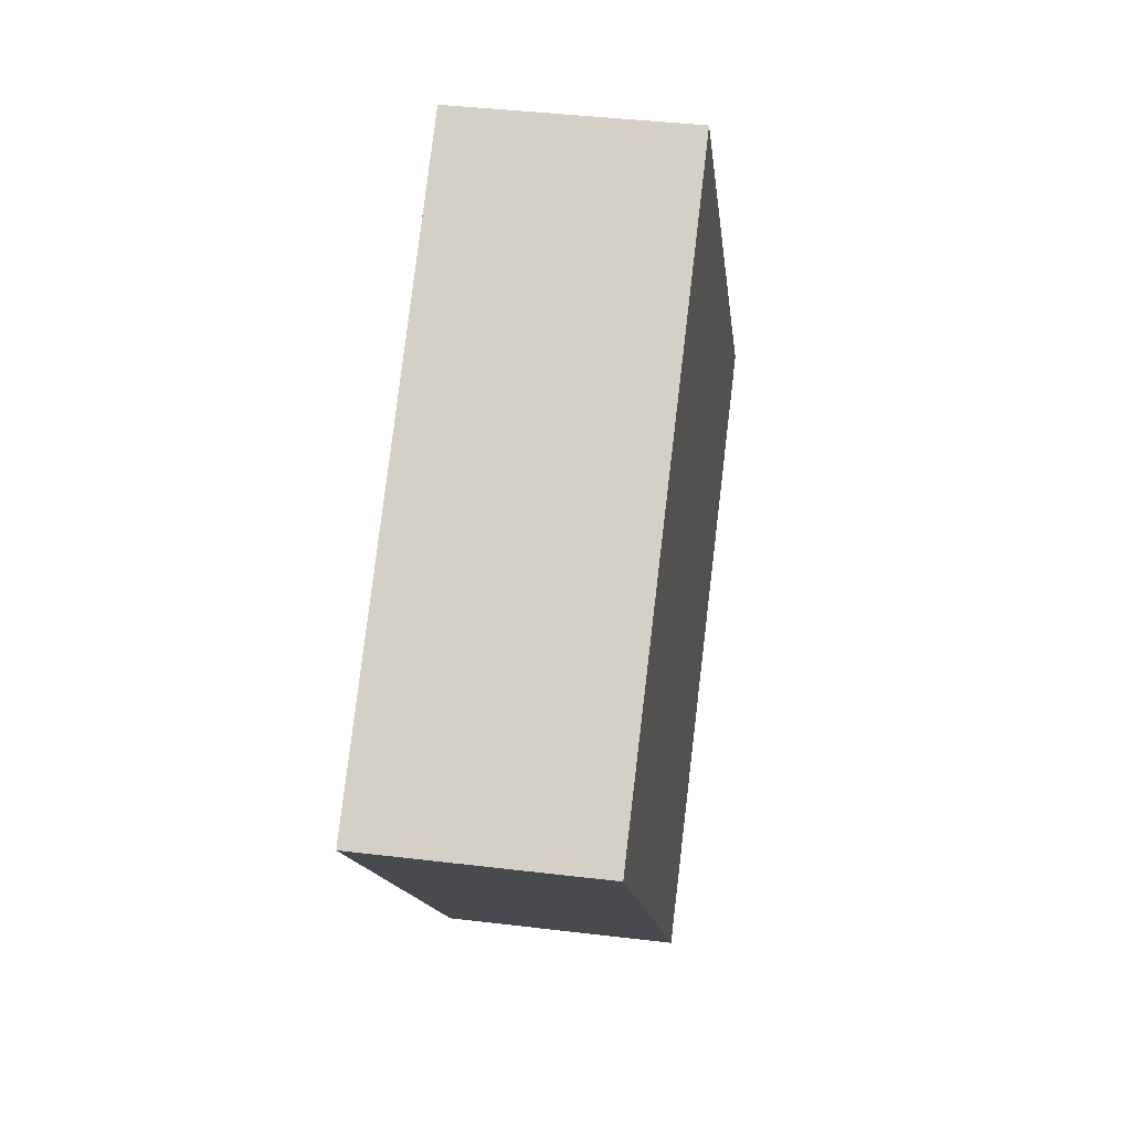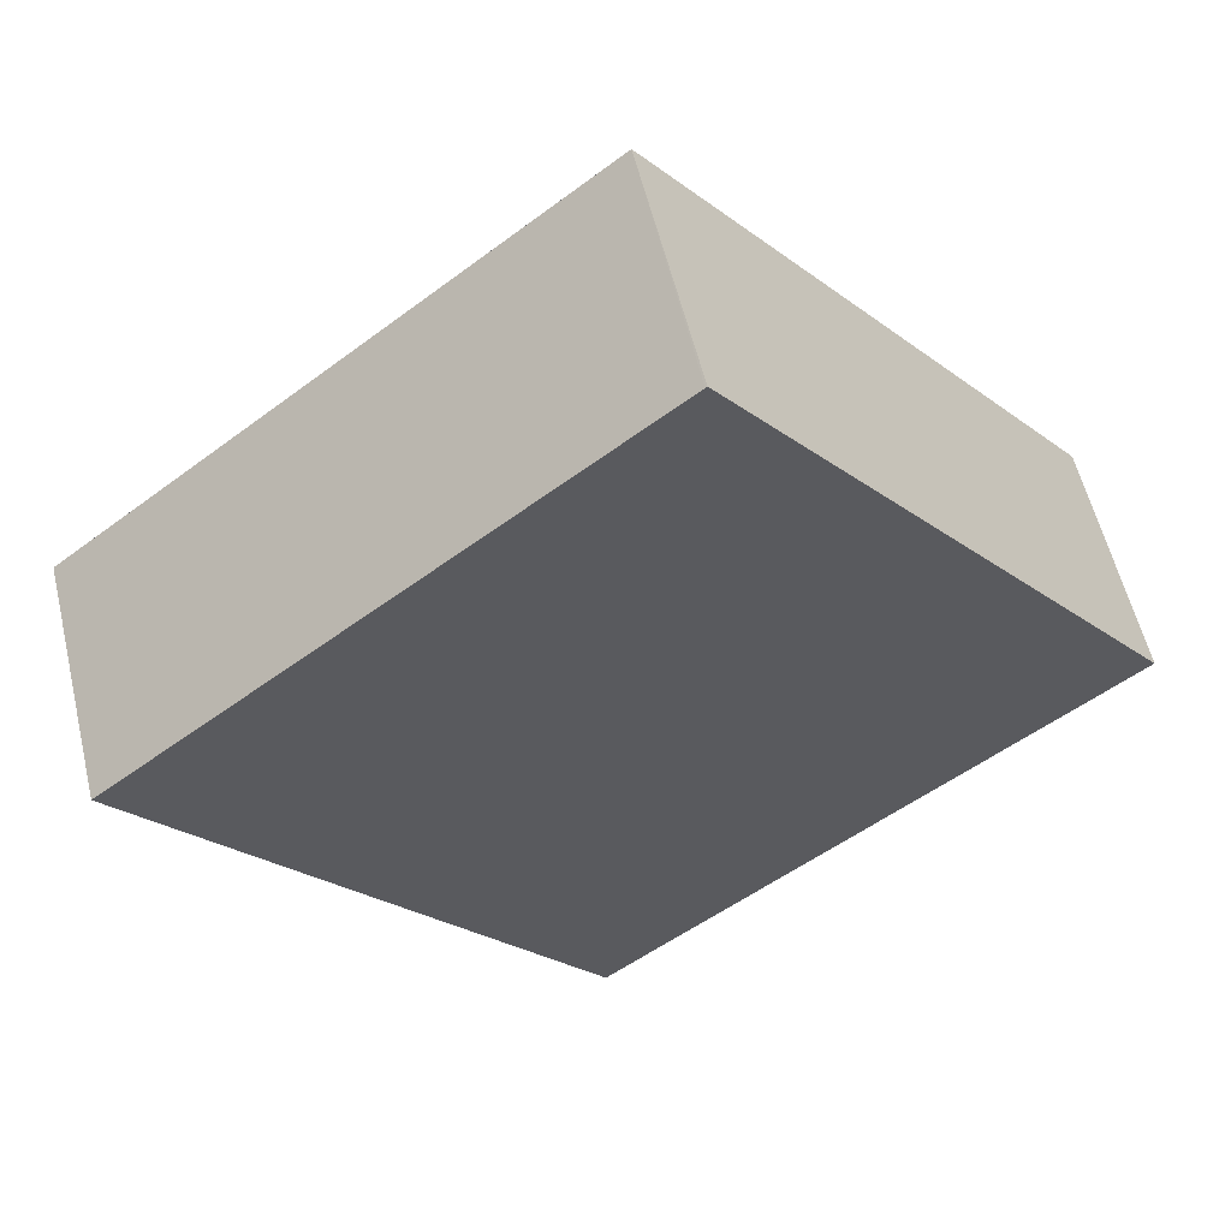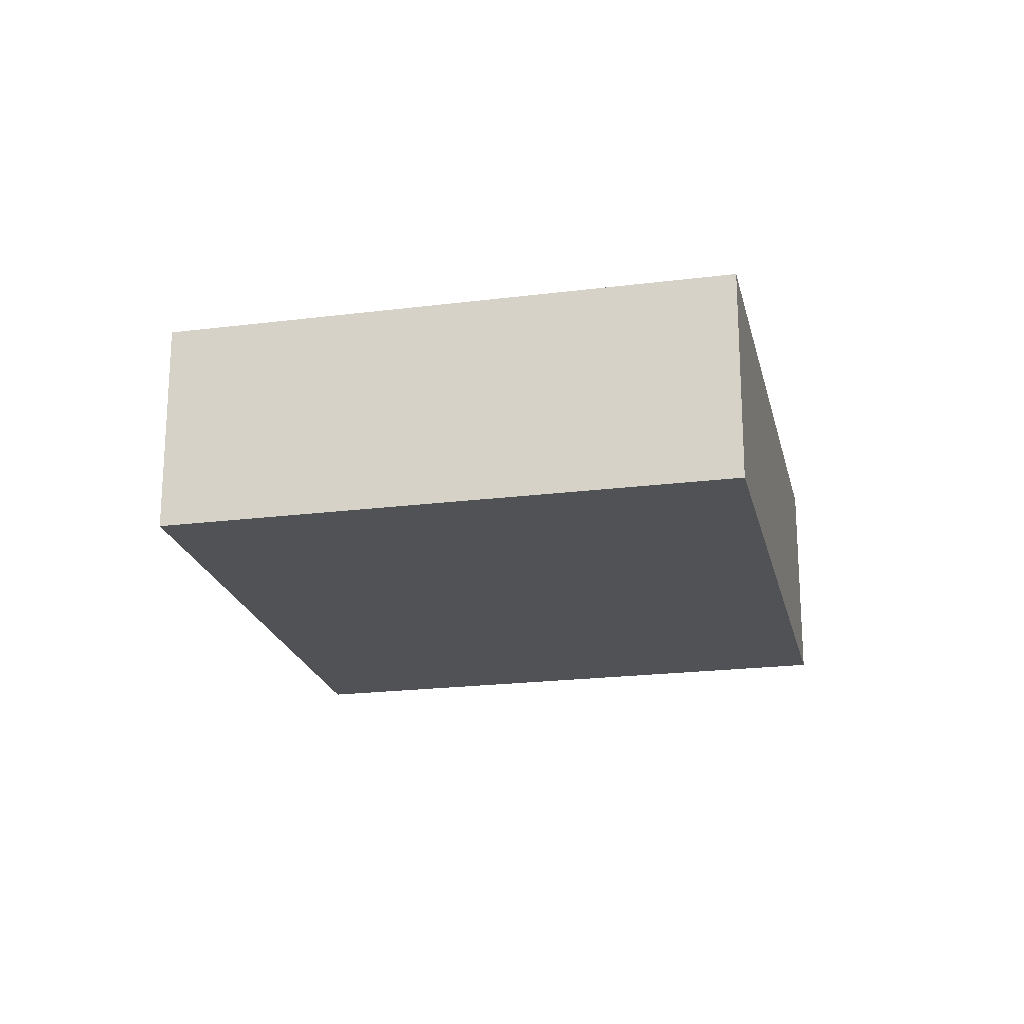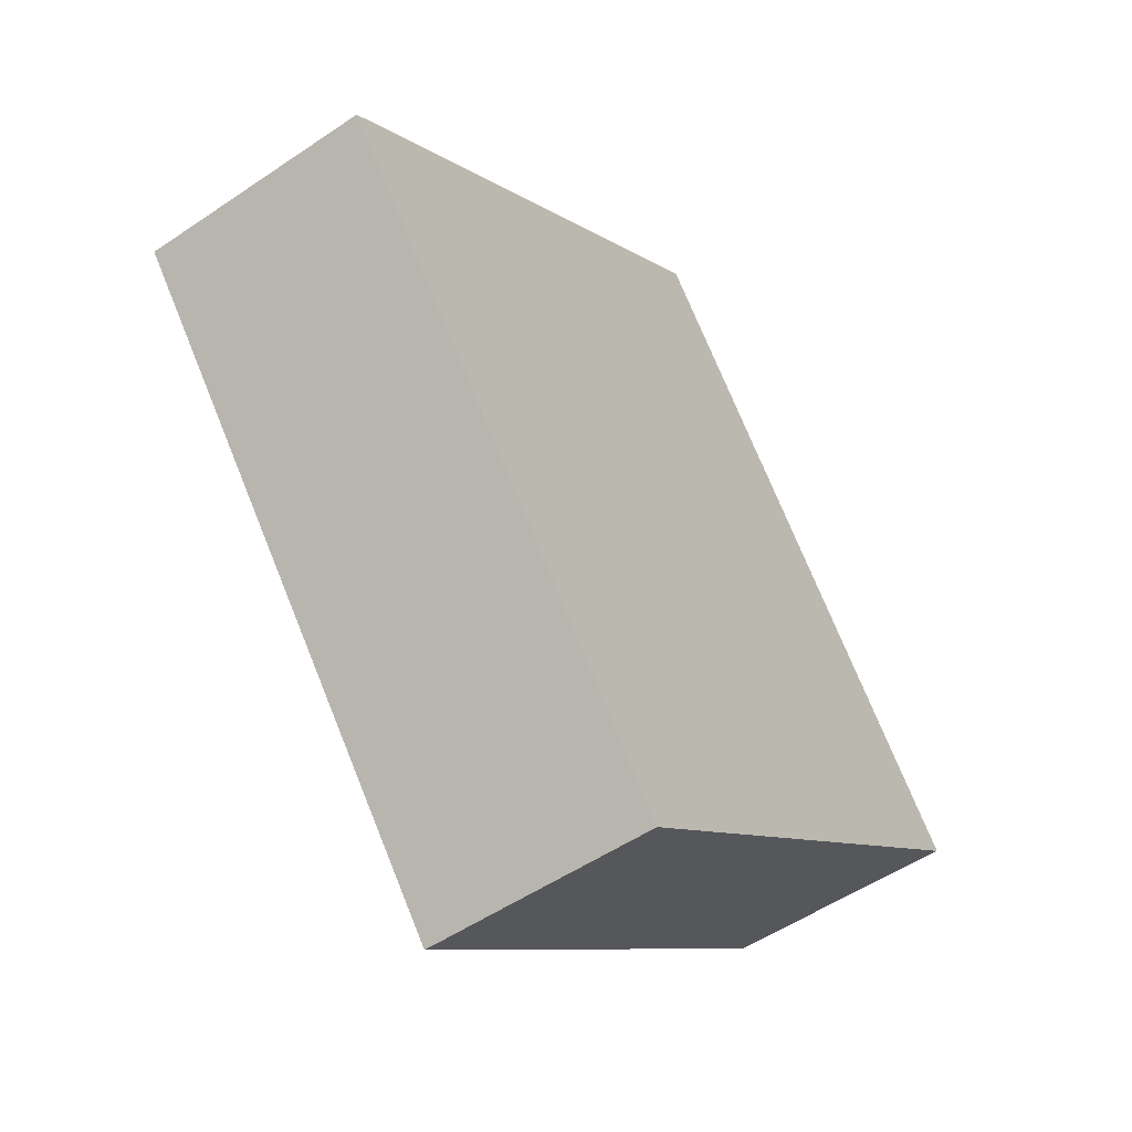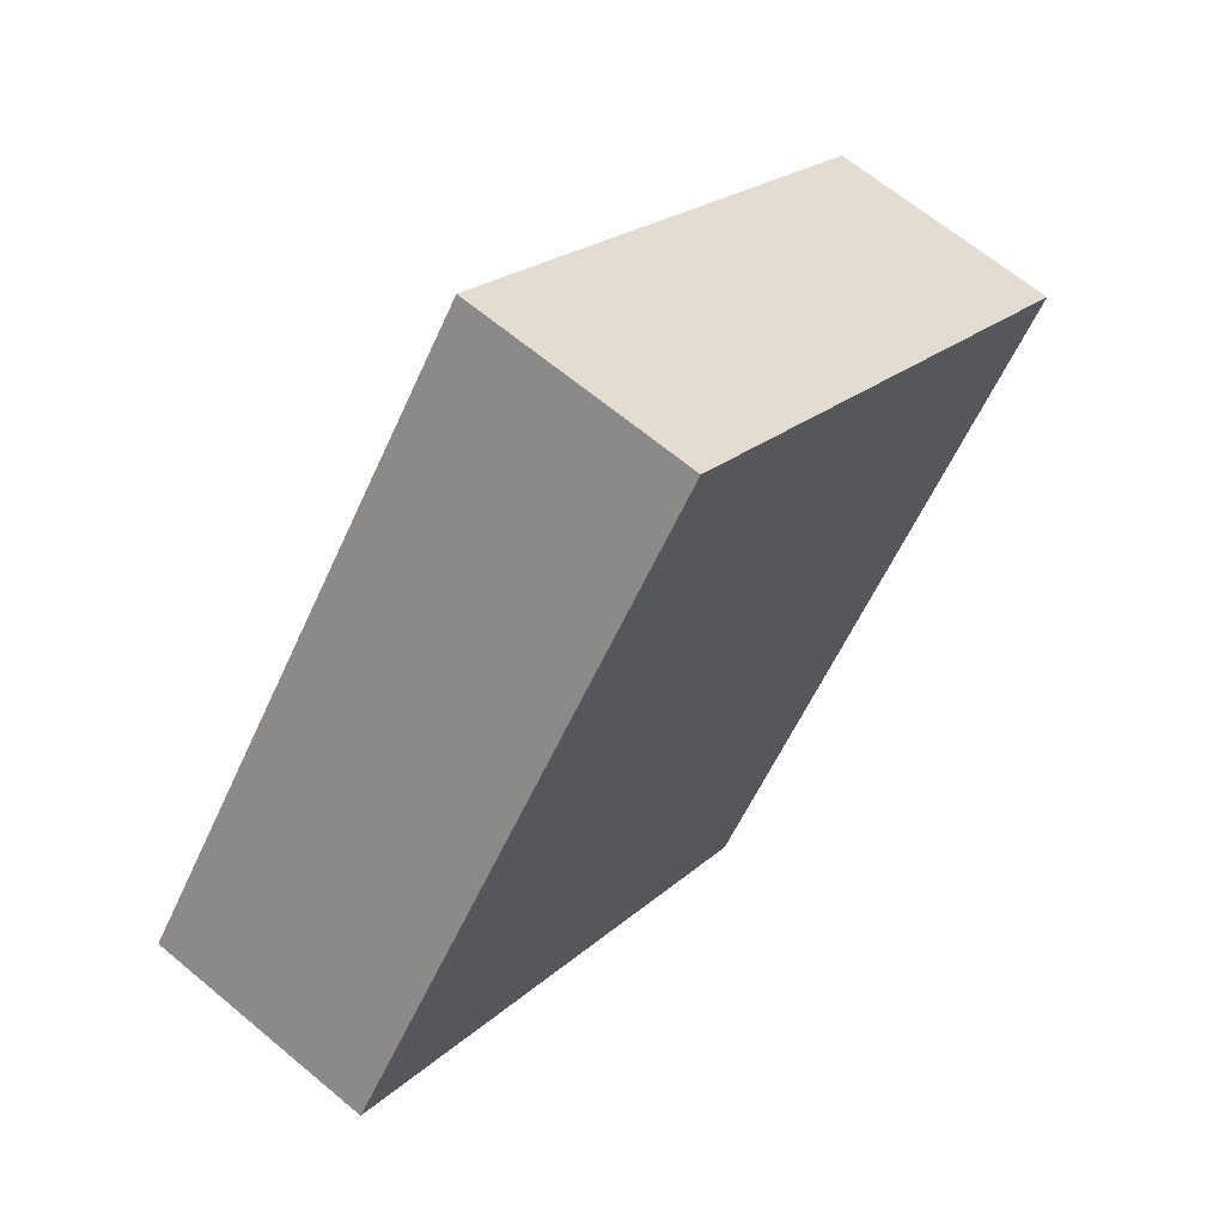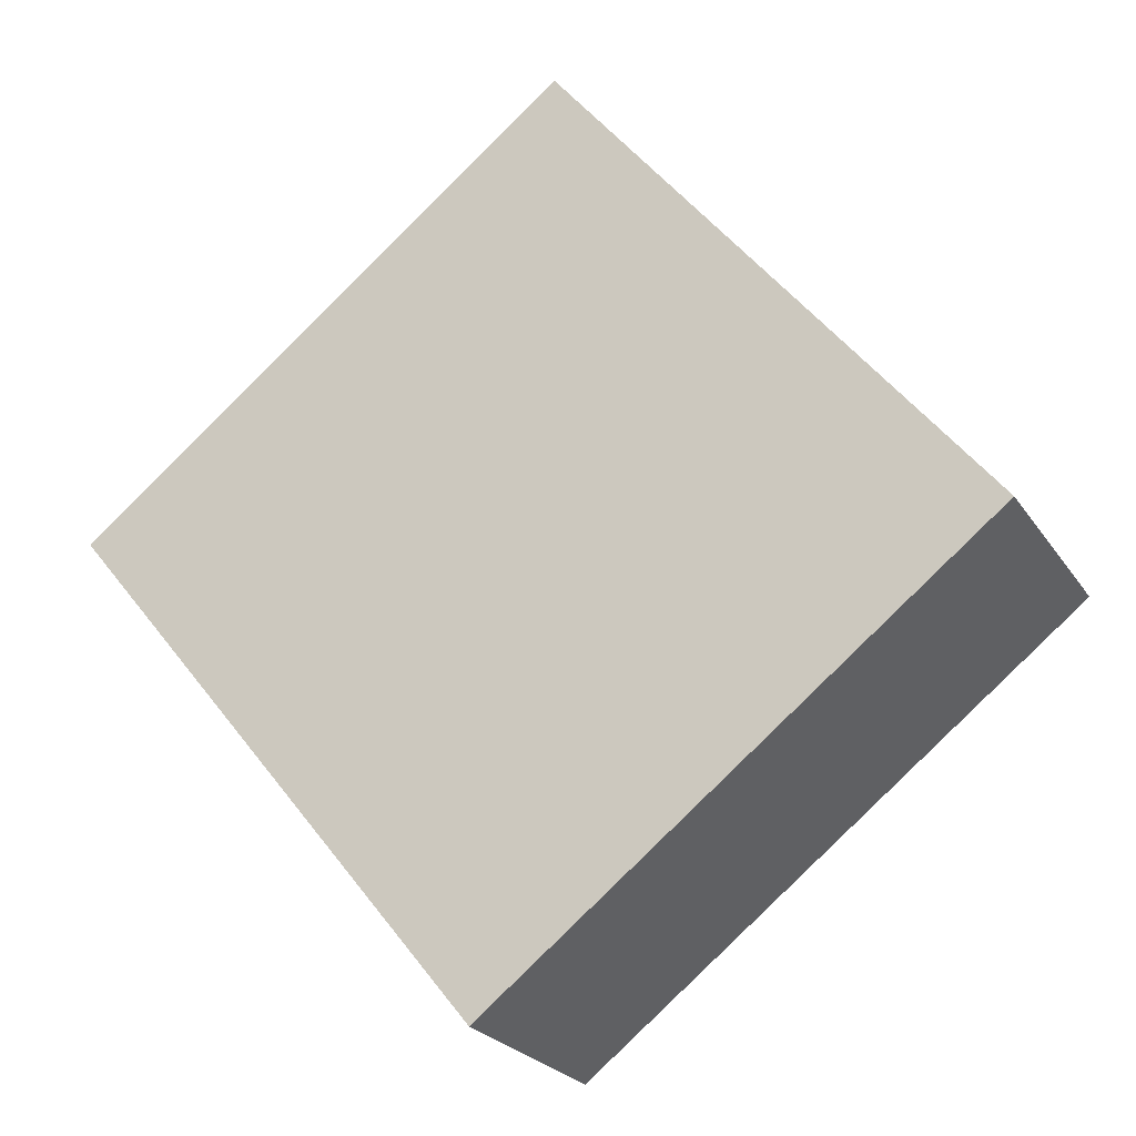
<metadata>
{"format":"obj","ext":"obj","renderer":"f3d","projection":"perspective","resolution":1024,"background":"white","views":[{"elev":39.4,"azim":98.6,"up":"+Z"},{"elev":57.0,"azim":166.6,"up":"+Z"},{"elev":-20.9,"azim":-129.0,"up":"+Y"},{"elev":-52.1,"azim":126.3,"up":"+Z"},{"elev":65.1,"azim":-49.9,"up":"+Z"},{"elev":-23.9,"azim":-154.8,"up":"+Z"}]}
</metadata>
<code>
v  9.663 4.2 -6.311
v  7.667 4.2 9.556
v  16.73 4.2 2.434
v  9.05 4.2 -7.07
v  9.037 4.2 -7.086
v  0.037 4.2 -0.029
v  0.062 4.2 0.077
v  0 4.2 2.572e-16
v  7.638 4.2 9.578
v  7.638 -5.865e-16 9.578
v  16.73 -1.49e-16 2.434
v  7.667 -5.851e-16 9.556
v  9.663 3.864e-16 -6.311
v  9.037 4.339e-16 -7.086
v  9.05 4.329e-16 -7.07
v  0.037 1.776e-18 -0.029
v  0 0 0
v  0.062 -4.715e-18 0.077
g defaultobject
f 1 2 3
f 2 1 4
f 2 4 5
f 2 5 6
f 2 6 7
f 7 6 8
f 9 2 7
f 10 2 9
f 2 10 3
f 3 10 11
f 11 10 12
f 11 1 3
f 1 11 13
f 1 13 4
f 4 13 5
f 5 13 14
f 14 13 15
f 14 6 5
f 6 14 16
f 6 16 8
f 8 16 17
f 7 10 9
f 10 7 8
f 10 8 18
f 18 8 17
f 15 16 14
f 16 15 13
f 16 13 11
f 16 11 17
f 17 11 18
f 18 11 10
f 10 11 12

</code>
